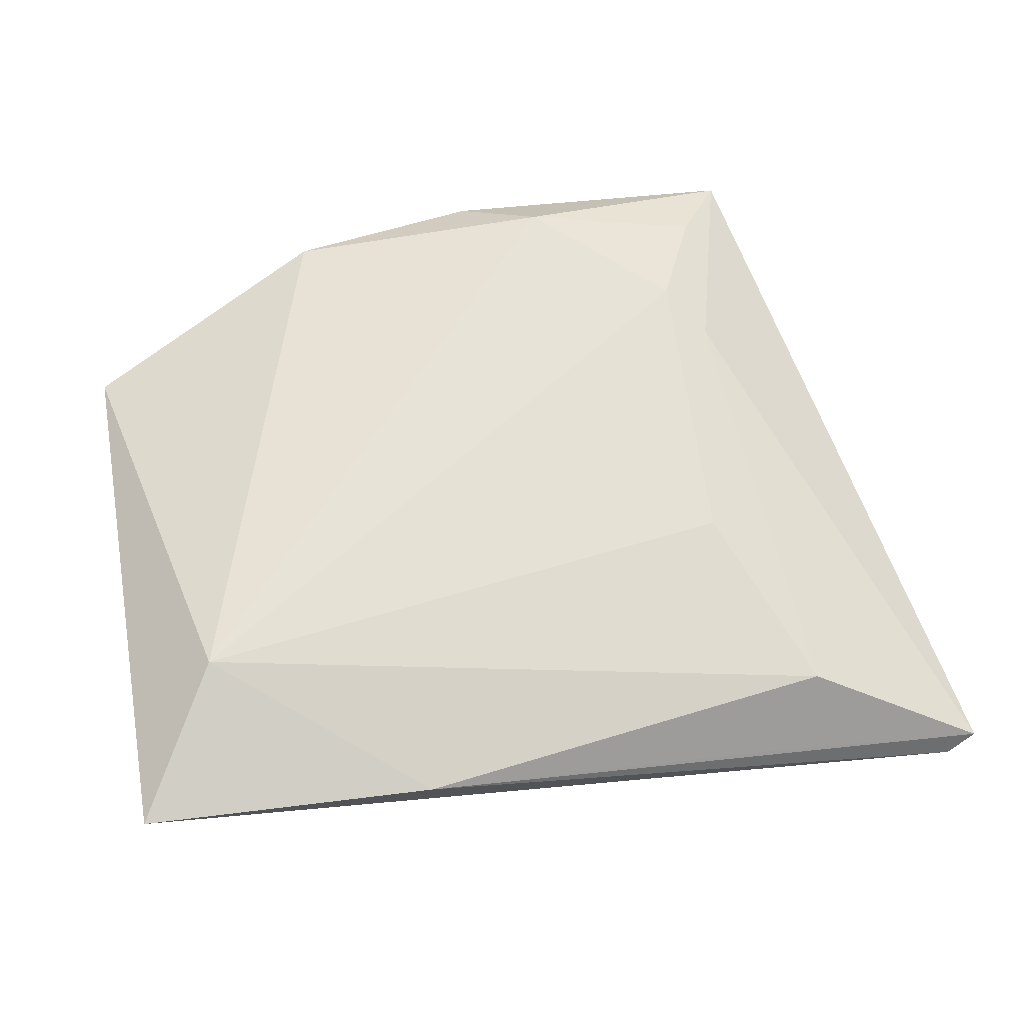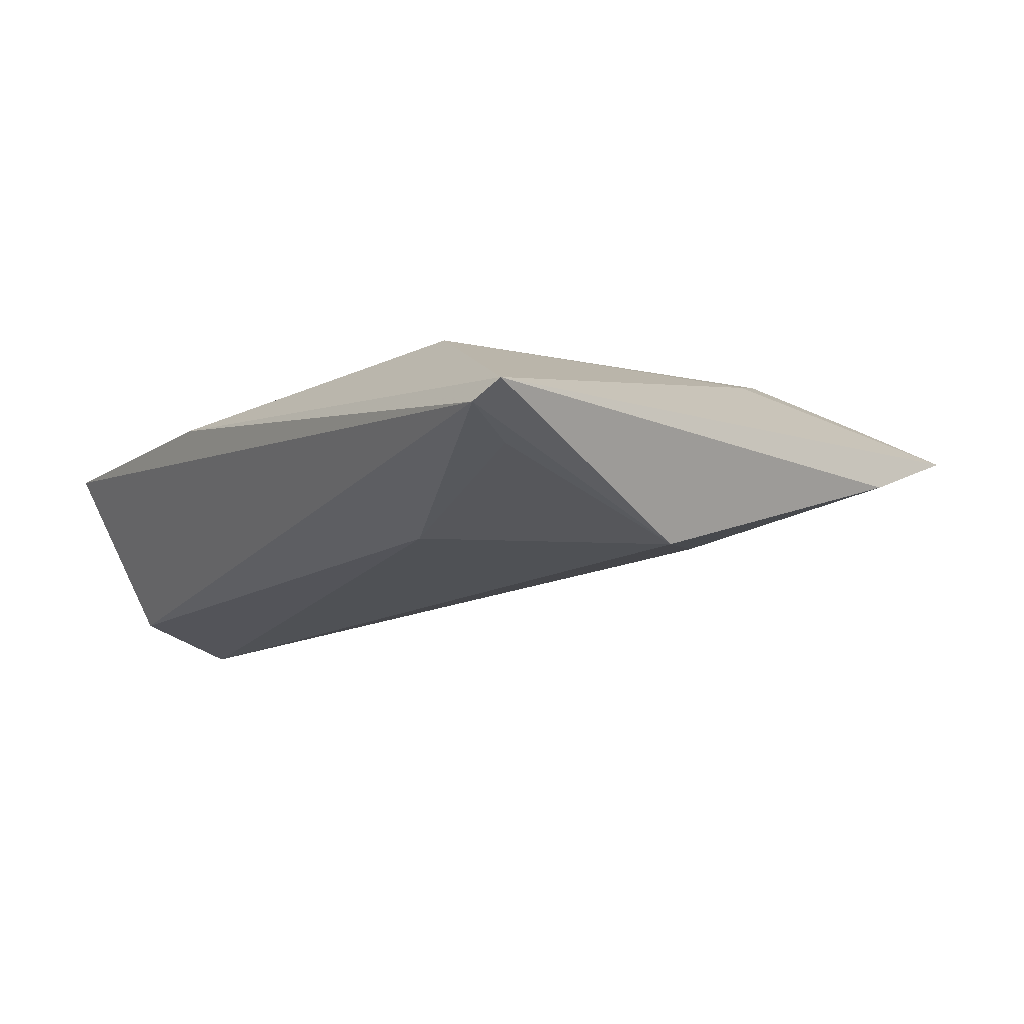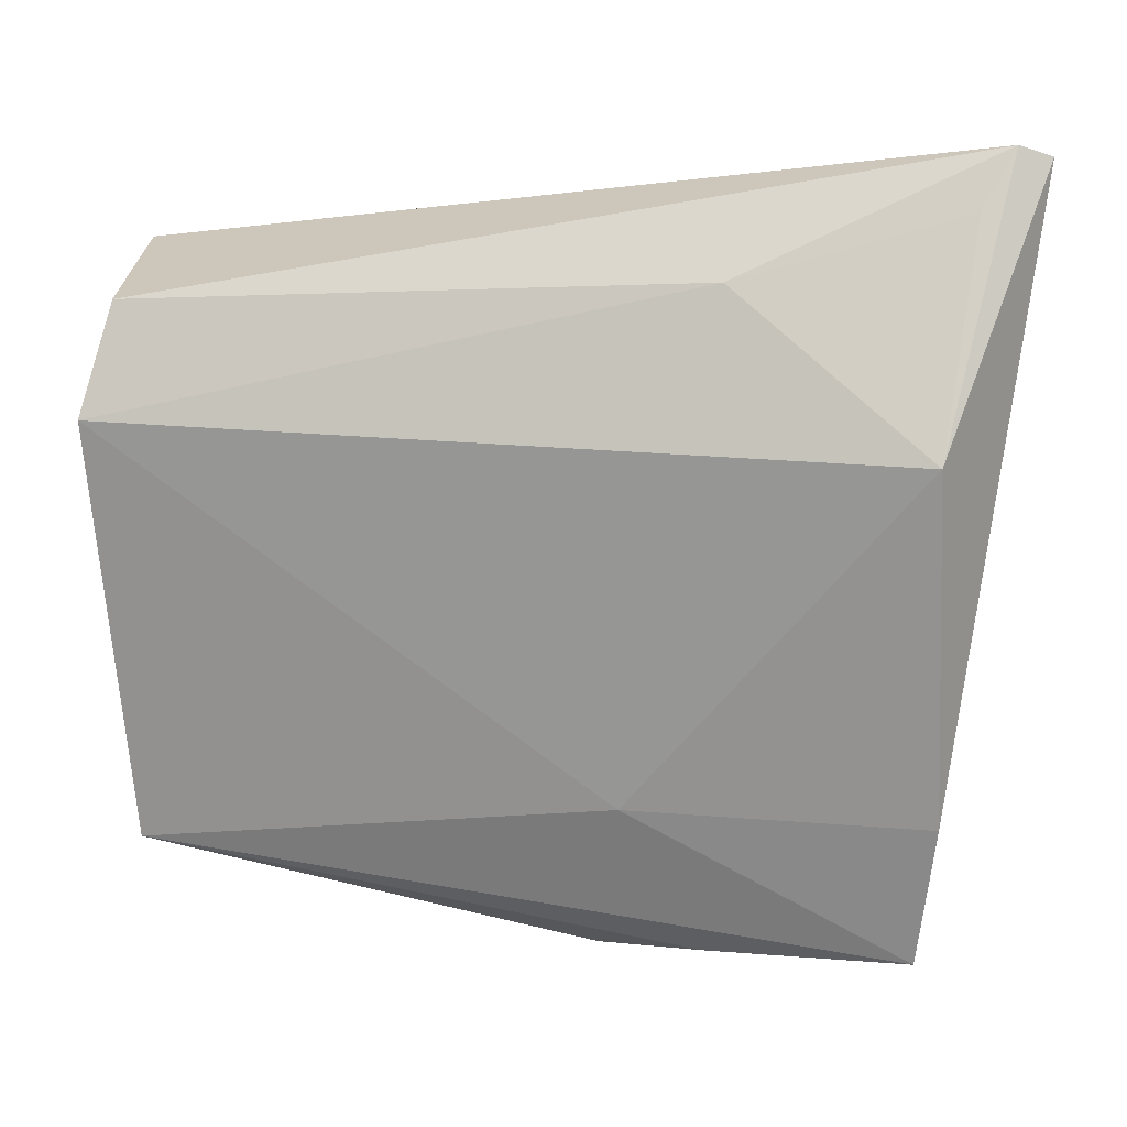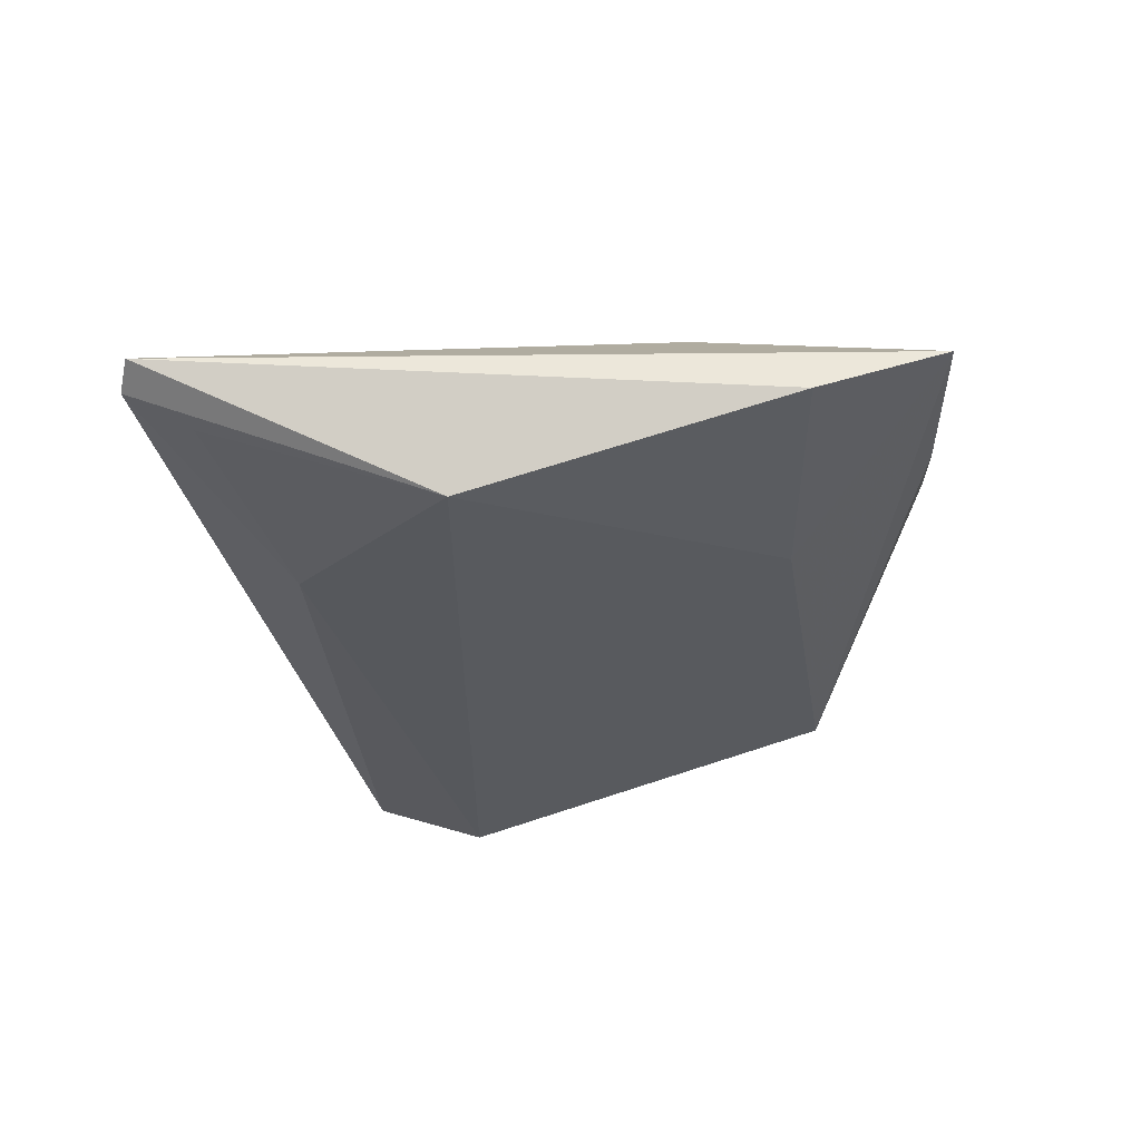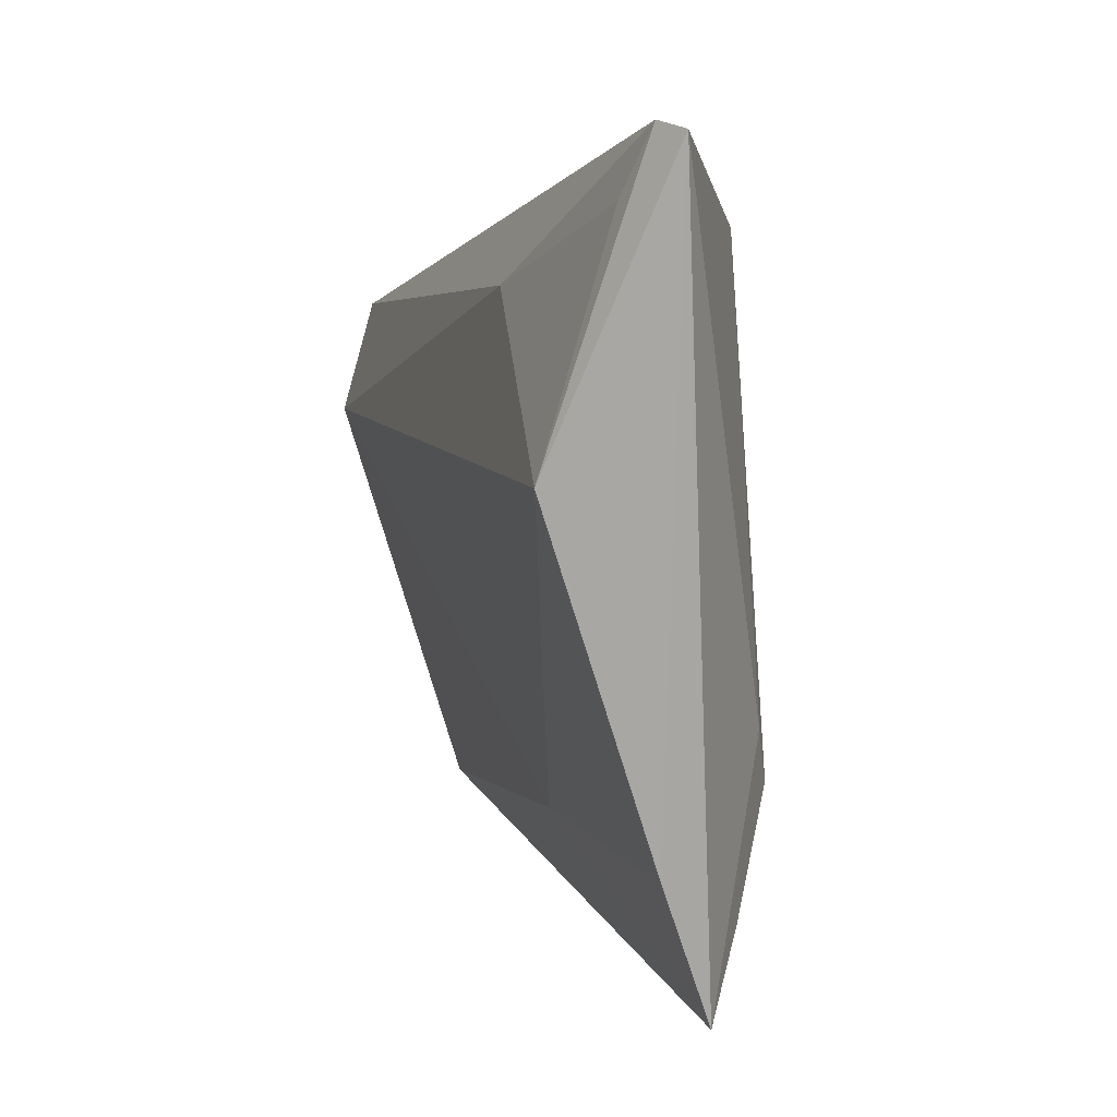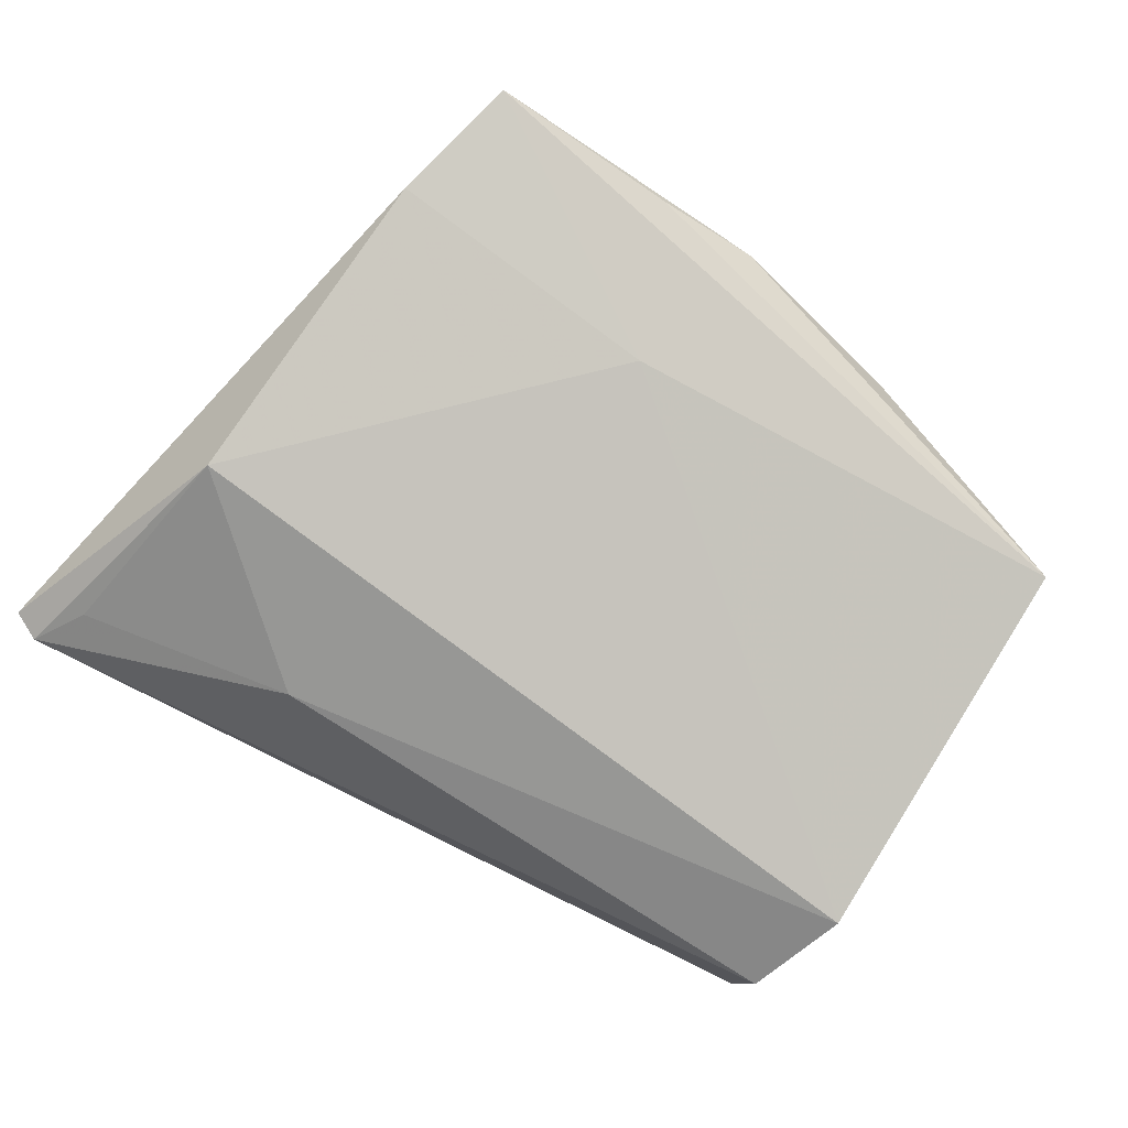
<metadata>
{"format":"obj","ext":"obj","renderer":"f3d","projection":"perspective","resolution":1024,"background":"white","views":[{"elev":62.3,"azim":169.1,"up":"+Z"},{"elev":-13.3,"azim":-127.7,"up":"+Z"},{"elev":1.8,"azim":-164.5,"up":"+Y"},{"elev":-27.3,"azim":-86.7,"up":"+Z"},{"elev":4.7,"azim":-104.4,"up":"+Y"},{"elev":-74.9,"azim":-33.8,"up":"+Z"}]}
</metadata>
<code>
v -0.02723 0.00901 0.0109
v 0.03696 0.01704 0.01328
v 0.04547 0.01149 -0.01684
v 0.04751 0.03336 0.006723
v -0.02879 -0.0246 0.01328
v -0.05222 0.0386 -0.005426
v 0.04522 -0.03489 -0.002223
v -0.02369 0.02494 -0.01277
v -0.0409 -0.04617 0.003819
v -0.02889 0.03639 0.0007803
v -0.0328 -0.01862 0.01126
v 0.04655 -0.02897 0.005141
v 0.01734 -0.04197 0.01039
v -0.03484 -0.03753 0.008372
v -0.0139 -0.03963 0.01328
v -0.04591 0.006135 -0.01478
v 0.04763 0.01341 -0.003657
v -0.04875 0.03172 -0.007854
v 0.01331 0.03547 0.006471
v -0.0556 0.03753 -0.00347
v -0.03559 0.03021 0.007078
v -0.005164 -0.04617 0.008142
v -0.01776 -0.04595 0.004816
v -0.04423 -0.031 -0.002232
v 0.04293 0.02454 -0.01364
v -0.01071 -0.02971 -0.004537
f 25 4 3
f 3 4 17
f 4 12 17
f 17 7 3
f 12 7 17
f 4 25 6
f 6 16 20
f 3 16 8
f 8 25 3
f 8 6 25
f 20 9 11
f 20 11 21
f 21 11 5
f 13 7 12
f 13 22 7
f 26 7 9
f 26 16 3
f 3 7 26
f 16 6 18
f 18 8 16
f 6 8 18
f 19 6 20
f 4 6 19
f 4 19 2
f 2 19 21
f 2 12 4
f 2 13 12
f 14 11 9
f 5 11 14
f 9 7 23
f 23 22 9
f 7 22 23
f 24 26 9
f 16 26 24
f 24 9 20
f 20 16 24
f 20 21 10
f 10 19 20
f 21 19 10
f 1 21 5
f 5 2 1
f 1 2 21
f 15 2 5
f 13 2 15
f 22 13 15
f 5 14 15
f 9 22 15
f 15 14 9

</code>
